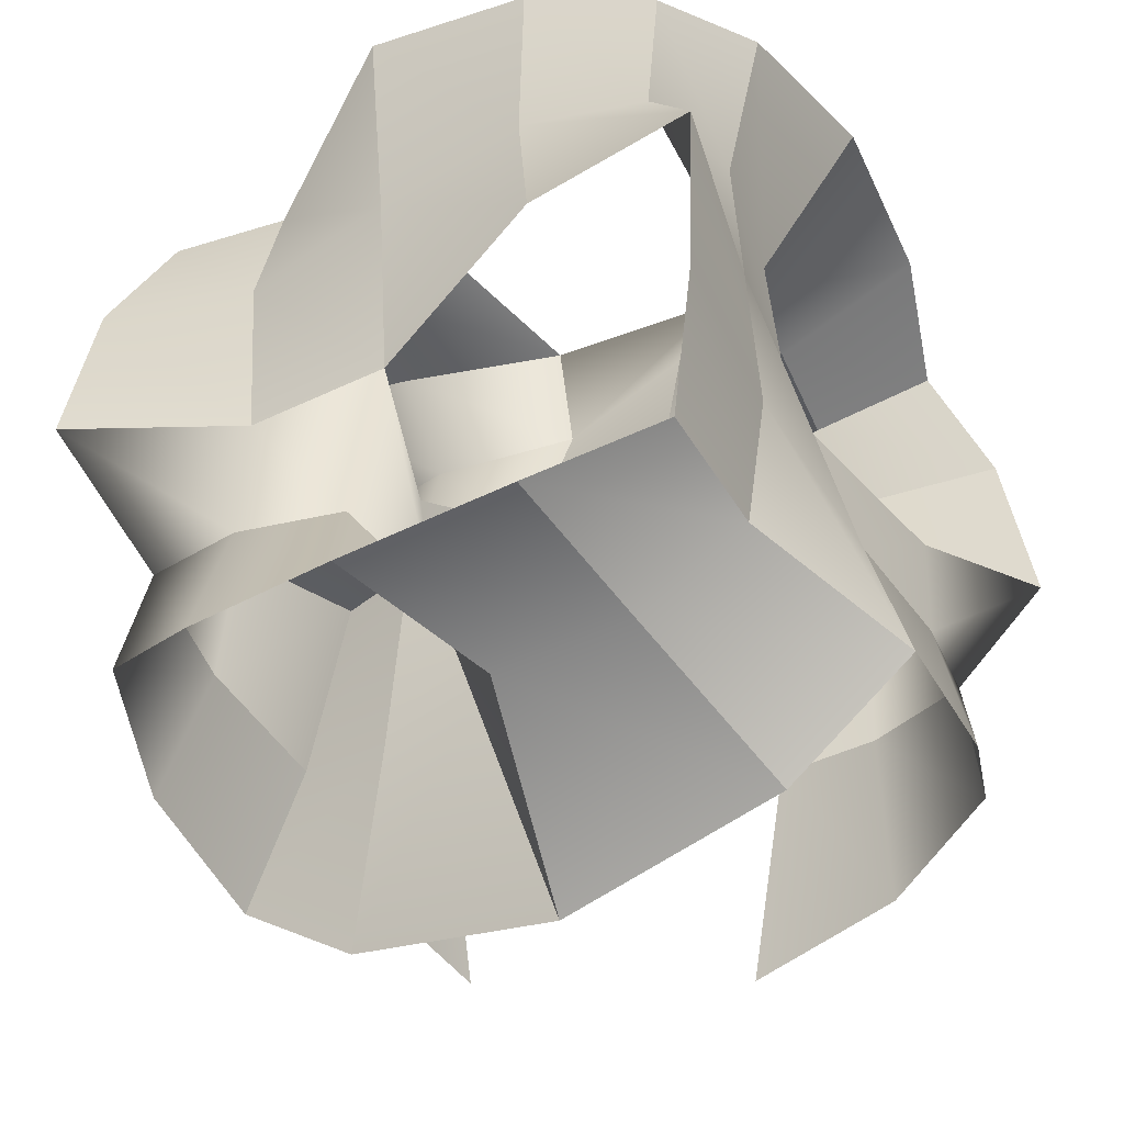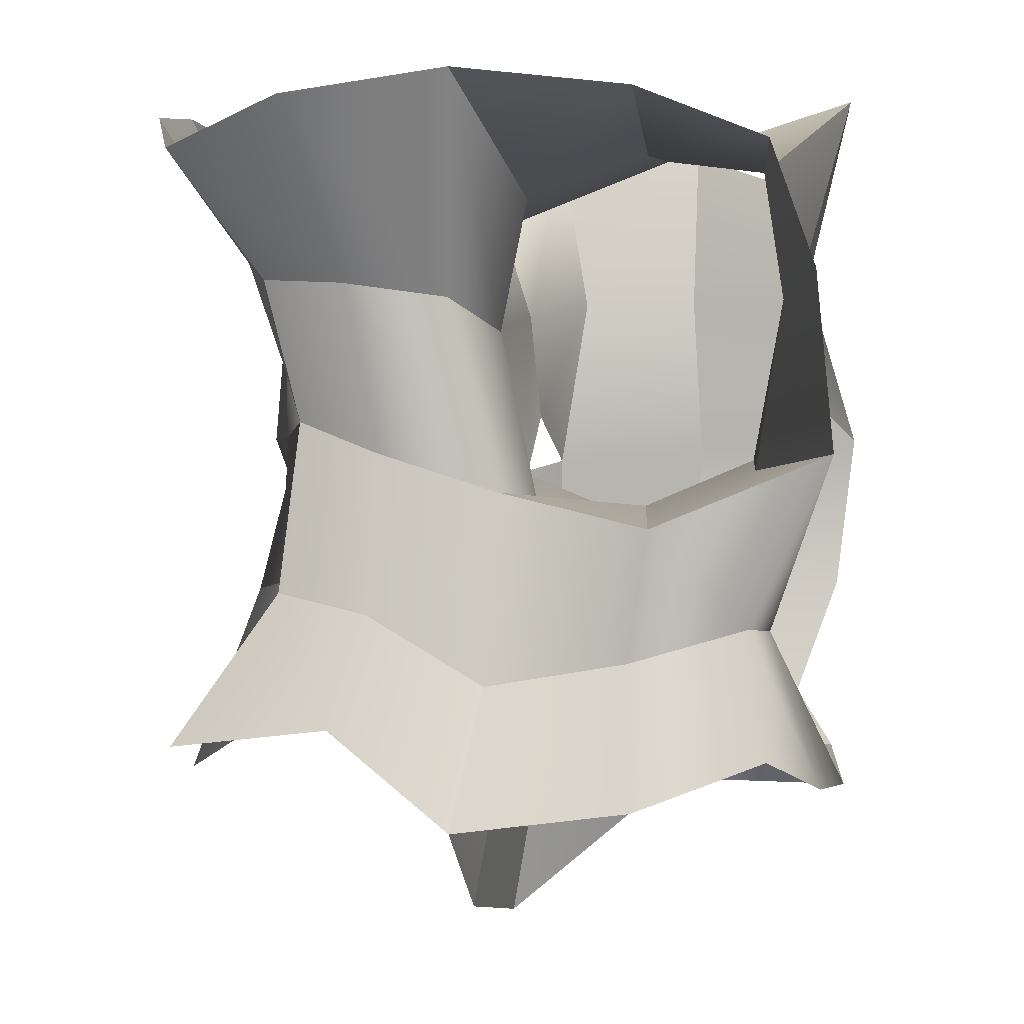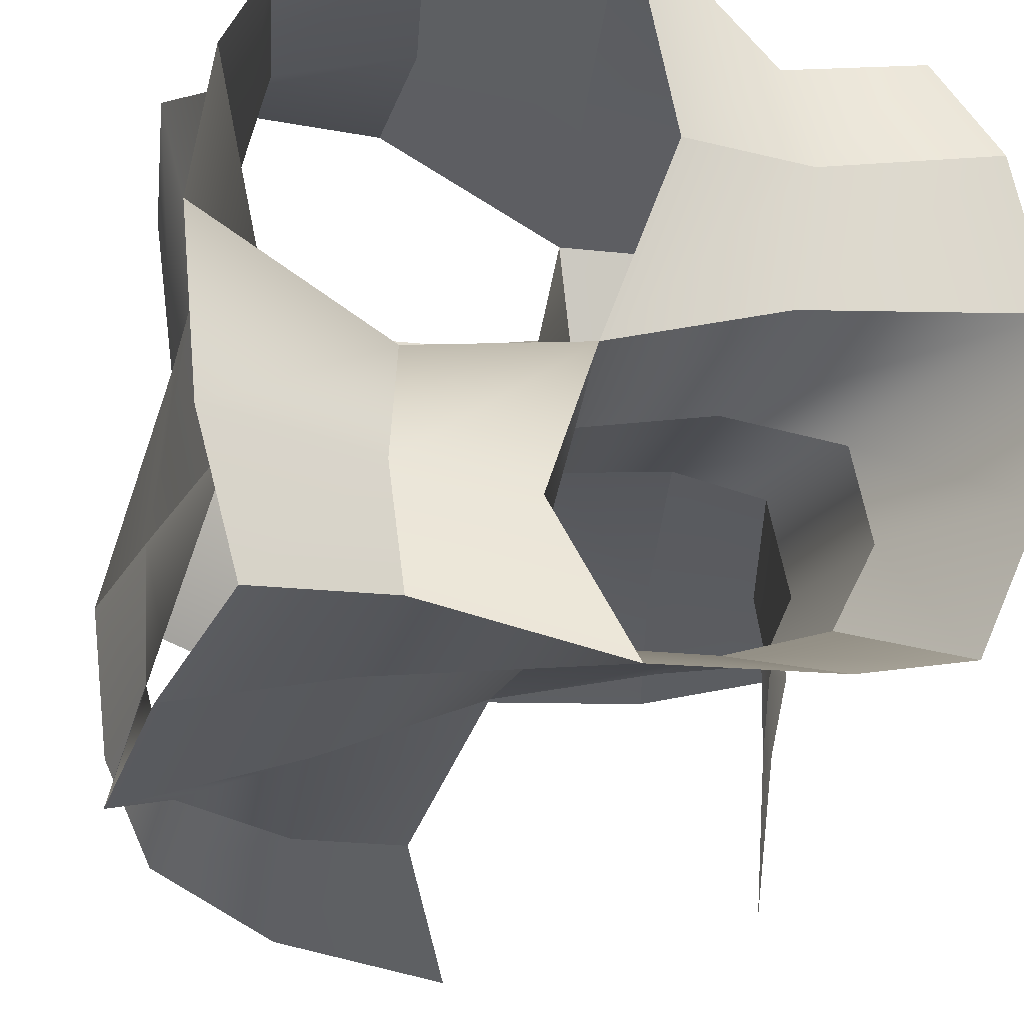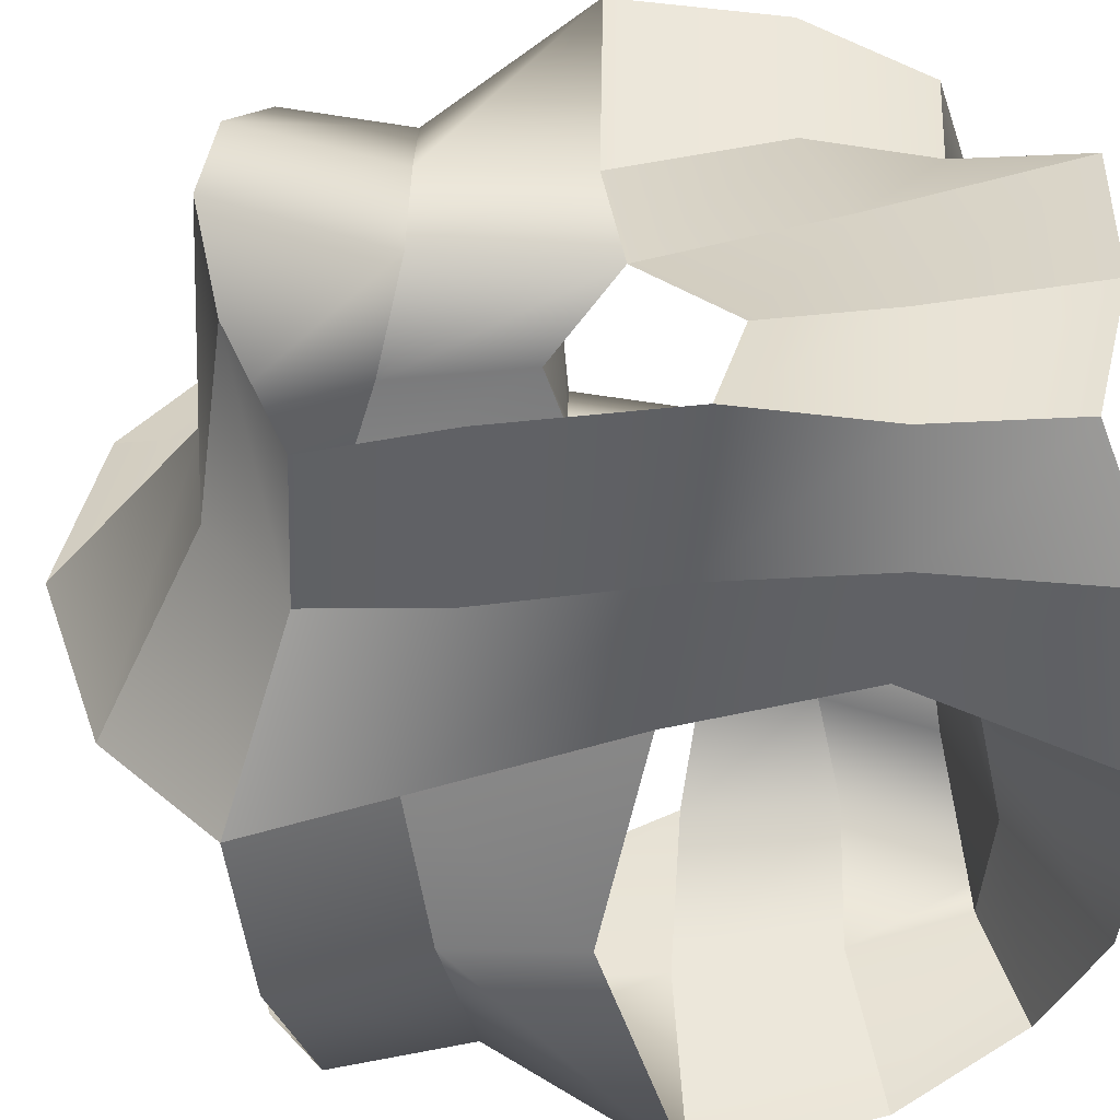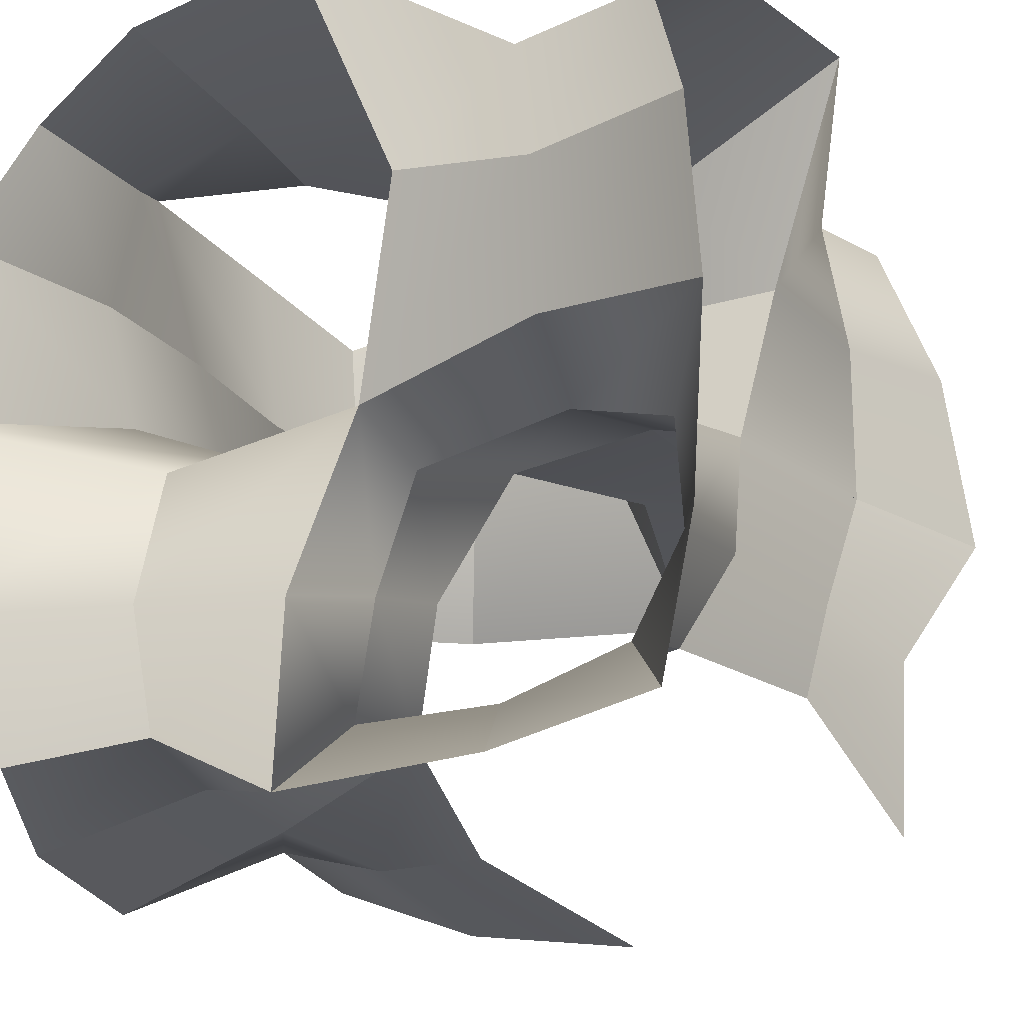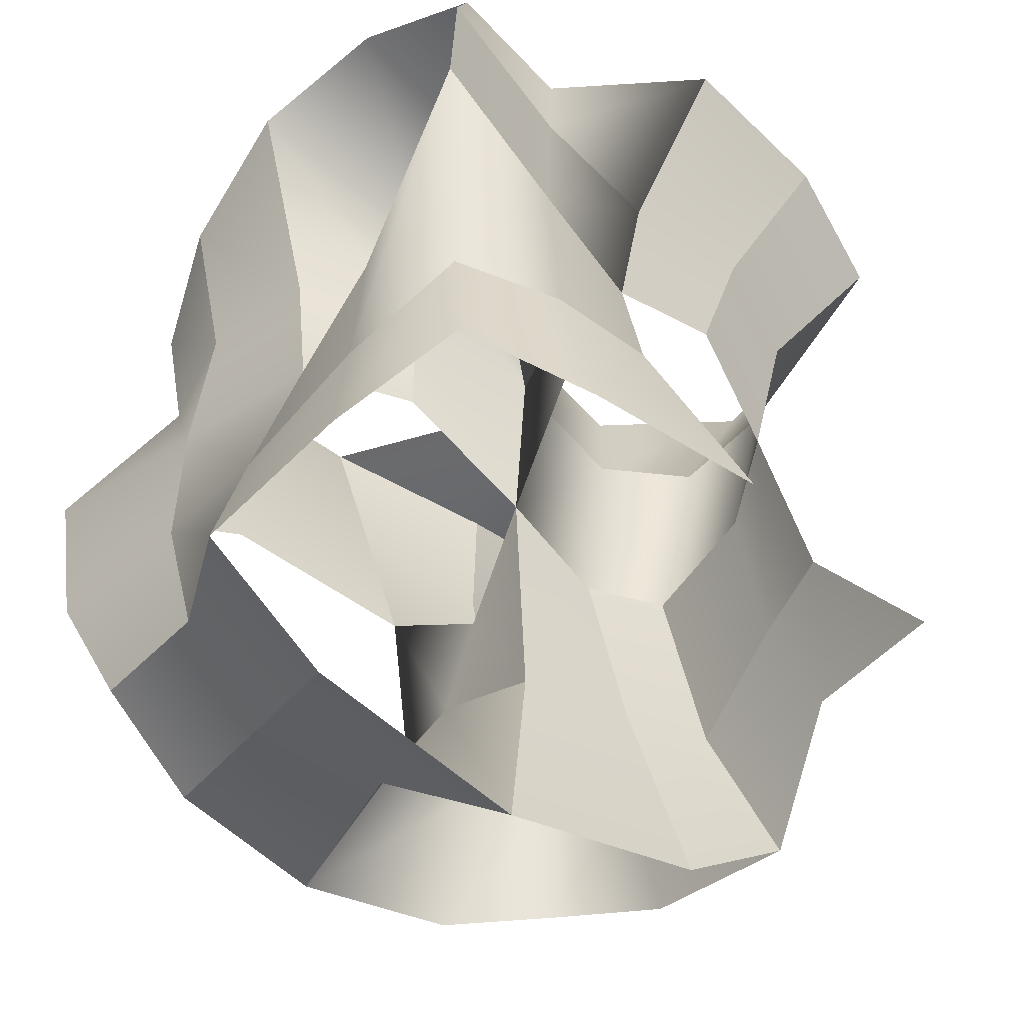
<metadata>
{"format":"obj","ext":"obj","renderer":"f3d","projection":"perspective","resolution":1024,"background":"white","views":[{"elev":-43.6,"azim":32.1,"up":"+Y"},{"elev":2.6,"azim":-80.4,"up":"+Y"},{"elev":-28.8,"azim":167.0,"up":"+Z"},{"elev":33.3,"azim":84.7,"up":"+Z"},{"elev":-18.9,"azim":-154.9,"up":"+Z"},{"elev":-48.8,"azim":141.8,"up":"+Y"}]}
</metadata>
<code>
o s_24
v 0.7556 -0.9302 0.007557
v 0.591 -0.613 0.5841
v 0.5555 -0.5299 1.176
v -0.03319 -1.102 0.01223
v 0.09106 -0.6077 0.601
v -0.03322 -0.5945 1.244
f 2 5 6 3
f 1 4 5 2
o s_23
v 1.212 -0.597 0.004714
v 0.962 -0.3844 0.5517
v 0.9851 -0.3696 1.023
v 0.7556 -0.9302 0.007557
v 0.591 -0.613 0.5841
v 0.5555 -0.5299 1.176
f 7 10 11 8
f 8 11 12 9
o s_22
v -0.1056 0.5448 0.07643
v -0.2386 -0.2211 0.1914
v -0.03319 -1.102 0.01223
v -0.5487 0.4694 0.1811
v -0.6553 -0.206 0.1128
v -0.8204 -0.9282 0.005242
f 17 14 13 16
f 18 15 14 17
o s_21
v -0.5487 0.4694 0.1811
v -0.6553 -0.206 0.1128
v -0.8204 -0.9282 0.005242
v -0.8559 0.5022 0.09532
v -1.014 -0.1441 0.07352
v -1.276 -0.5967 0.006003
f 24 21 20 23
f 23 20 19 22
o s_20
v -0.2386 -0.2211 0.1914
v -0.03319 -1.102 0.01223
v -0.1604 -0.1212 0.5641
v 0.09106 -0.6077 0.601
v -0.2416 -0.02383 0.9323
v -0.03322 -0.5945 1.244
v -0.6285 0.02181 1.007
v -0.6201 -0.5237 1.18
v -1.014 -0.1441 0.07352
v -1.276 -0.5967 0.006003
v -1.04 -0.05583 0.5601
v -1.208 -0.5245 0.592
v -0.9969 0.06005 0.9576
v -1.05 -0.3709 1.022
f 38 37 35 36
f 32 31 37 38
f 36 35 33 34
f 30 29 31 32
f 28 27 29 30
f 26 25 27 28
o s_19
v -0.1056 0.5448 0.07643
v -0.2386 -0.2211 0.1914
v -0.2524 0.3679 0.5318
v -0.1604 -0.1212 0.5641
v -0.1442 0.5986 0.9148
v -0.2416 -0.02383 0.9323
v -0.6553 0.5748 0.9564
v -0.6285 0.02181 1.007
v -0.7321 0.7398 -0.628
v -0.9209 0.1541 -0.6579
v -0.8772 0.636 -0.3253
v -0.9785 0.08867 -0.3391
v -0.8559 0.5022 0.09532
v -1.014 -0.1441 0.07352
v -0.9412 0.3852 0.6172
v -1.04 -0.05583 0.5601
v -1.269 0.6451 1.242
v -0.9969 0.06005 0.9576
f 52 51 49 50
f 54 53 51 52
f 50 49 47 48
f 56 55 53 54
f 46 45 55 56
f 44 43 45 46
f 42 41 43 44
f 40 39 41 42
o s_18
v -0.9209 0.1541 -0.6579
v -1.052 -0.3662 -1.007
v -0.9785 0.08867 -0.3391
v -1.102 -0.2914 -0.4466
v -1.014 -0.1441 0.07352
v -1.276 -0.5967 0.006003
f 62 61 59 60
f 60 59 57 58
o s_17
v 1.217 0.6483 -1.245
v 0.966 0.07652 -0.9576
v 1.061 0.39 -0.5693
v 1.065 -0.046 -0.5202
v 0.9011 0.5676 0.05741
v 1.09 -0.1261 0.02821
v 0.632 0.6665 -1.037
v 0.5961 0.07447 -1.052
v 0.1204 0.7536 -0.8355
v 0.2308 0.07802 -1.043
f 66 65 63 64
f 68 67 65 66
f 64 63 69 70
f 70 69 71 72
o s_16
v 0.966 0.07652 -0.9576
v 0.9852 -0.3707 -1.013
v 1.065 -0.046 -0.5202
v 1.144 -0.5244 -0.5823
v 1.09 -0.1261 0.02821
v 1.212 -0.597 0.004714
v 0.5961 0.07447 -1.052
v 0.5557 -0.5232 -1.172
v 0.2308 0.07802 -1.043
v -0.02405 -0.594 -1.242
f 78 77 75 76
f 76 75 73 74
f 74 73 79 80
f 80 79 81 82
o s_15
v -0.1056 0.5448 0.07643
v -0.2524 0.3679 0.5318
v -0.5487 0.4694 0.1811
v -0.5994 0.4493 0.5716
v -0.8559 0.5022 0.09532
v -0.9412 0.3852 0.6172
f 86 85 87 88
f 84 83 85 86
o s_14
v -0.2524 0.3679 0.5318
v -0.1442 0.5986 0.9148
v -0.5994 0.4493 0.5716
v -0.6553 0.5748 0.9564
v -0.9412 0.3852 0.6172
v -1.269 0.6451 1.242
f 90 89 91 92
f 92 91 93 94
o s_13
v -0.03242 1.898 1.254
v -0.08407 1.233 1.074
v -0.1442 0.5986 0.9148
v -0.597 1.593 0.9772
v -0.6351 1.159 1.047
v -0.6553 0.5748 0.9564
f 99 96 97 100
f 98 95 96 99
o s_12
v -0.597 1.593 0.9772
v -0.6351 1.159 1.047
v -0.6553 0.5748 0.9564
v -1.051 1.665 1.022
v -1.204 1.235 1.181
v -1.269 0.6451 1.242
f 104 101 102 105
f 105 102 103 106
o s_11
v -0.2476 1.672 0.6122
v -0.03242 1.898 1.254
v -0.669 1.651 0.5852
v -0.597 1.593 0.9772
v -1.205 1.824 0.5922
v -1.051 1.665 1.022
f 109 110 112 111
f 107 108 110 109
o s_10
v -0.04137 1.467 -0.002987
v -0.2476 1.672 0.6122
v -0.627 1.515 0.1592
v -0.669 1.651 0.5852
v -1.271 1.886 0.005448
v -1.205 1.824 0.5922
f 113 114 116 115
f 115 116 118 117
o s_9
v -0.02995 1.885 -1.232
v 0.06232 1.263 -0.8939
v 0.1204 0.7536 -0.8355
v -0.618 1.821 -1.17
v -0.4215 1.313 -0.8982
v -0.3444 0.9356 -0.7872
f 122 119 120 123
f 123 120 121 124
o s_8
v -0.618 1.821 -1.17
v -0.4215 1.313 -0.8982
v -0.3444 0.9356 -0.7872
v -1.048 1.668 -1.01
v -0.7859 1.234 -0.7415
v -0.7321 0.7398 -0.628
f 128 125 126 129
f 129 126 127 130
o s_7
v 0.5371 1.591 -0.9566
v 0.596 1.622 -0.5634
v 0.5578 1.532 -0.1409
v 0.4593 1.141 -0.001977
v 0.4182 0.7512 0.04396
v -0.02995 1.885 -1.232
v 0.1433 1.537 -0.5718
v -0.04137 1.467 -0.002987
v -0.03328 1.077 -0.07363
v -0.1056 0.5448 0.07643
f 134 139 140 135
f 133 138 139 134
f 132 137 138 133
f 131 136 137 132
o s_6
v 0.9881 1.669 -1.016
v 1.146 1.827 -0.5845
v 1.217 1.898 0.004666
v 0.8943 1.205 0.1627
v 0.9011 0.5676 0.05741
v 0.5371 1.591 -0.9566
v 0.596 1.622 -0.5634
v 0.5578 1.532 -0.1409
v 0.4593 1.141 -0.001977
v 0.4182 0.7512 0.04396
f 143 148 149 144
f 142 147 148 143
f 144 149 150 145
f 141 146 147 142
o s_5
v 1.217 1.898 0.004666
v 0.8943 1.205 0.1627
v 0.9011 0.5676 0.05741
v 1.09 -0.1261 0.02821
v 1.212 -0.597 0.004714
v 1.146 1.827 0.5938
v 0.9997 1.213 0.5907
v 1.041 0.618 0.6215
v 1.059 0.04203 0.5944
v 0.962 -0.3844 0.5517
f 157 152 153 158
f 156 151 152 157
f 158 153 154 159
f 159 154 155 160
o s_4
v 1.146 1.827 0.5938
v 0.9997 1.213 0.5907
v 1.041 0.618 0.6215
v 1.059 0.04203 0.5944
v 0.962 -0.3844 0.5517
v 0.988 1.669 1.025
v 0.9172 1.202 0.9849
v 1.205 0.6496 1.243
v 1.144 0.06057 1.176
v 0.9851 -0.3696 1.023
f 166 161 162 167
f 167 162 163 168
f 168 163 164 169
f 169 164 165 170
o s_3
v 0.988 1.669 1.025
v 0.9172 1.202 0.9849
v 1.205 0.6496 1.243
v 0.5567 1.827 1.183
v 0.4755 1.276 1.08
v 0.5122 0.8412 1.08
f 175 172 173 176
f 174 171 172 175
o s_2
v 0.5567 1.827 1.183
v 0.4755 1.276 1.08
v 0.5122 0.8412 1.08
v -0.03242 1.898 1.254
v -0.08407 1.233 1.074
v -0.1442 0.5986 0.9148
f 180 177 178 181
f 181 178 179 182
o s_1
v 0.9881 1.669 -1.016
v 1.146 1.237 -1.174
v 0.5371 1.591 -0.9566
v 0.5943 1.19 -1.015
v -0.02995 1.885 -1.232
v 0.06232 1.263 -0.8939
v 0.1433 1.537 -0.5718
v 0.04833 1.176 -0.4888
v -0.04137 1.467 -0.002987
v -0.03328 1.077 -0.07363
v -0.627 1.515 0.1592
v -0.527 1.056 0.04919
v -1.048 1.668 -1.01
v -0.7859 1.234 -0.7415
v -1.207 1.82 -0.5814
v -0.9423 1.213 -0.4295
v -1.271 1.886 0.005448
v -0.899 1.165 -0.0699
f 192 191 193 194
f 190 189 191 192
f 194 193 199 200
f 188 187 189 190
f 200 199 197 198
f 186 185 187 188
f 198 197 195 196
f 184 183 185 186
o s_0
v 1.146 1.237 -1.174
v 1.217 0.6483 -1.245
v 0.5943 1.19 -1.015
v 0.632 0.6665 -1.037
v 0.06232 1.263 -0.8939
v 0.1204 0.7536 -0.8355
v 0.04833 1.176 -0.4888
v 0.02102 0.8247 -0.416
v -0.03328 1.077 -0.07363
v -0.1056 0.5448 0.07643
v -0.527 1.056 0.04919
v -0.5487 0.4694 0.1811
v -0.7859 1.234 -0.7415
v -0.7321 0.7398 -0.628
v -0.9423 1.213 -0.4295
v -0.8772 0.636 -0.3253
v -0.899 1.165 -0.0699
v -0.8559 0.5022 0.09532
f 210 209 211 212
f 208 207 209 210
f 212 211 217 218
f 206 205 207 208
f 218 217 215 216
f 204 203 205 206
f 216 215 213 214
f 202 201 203 204

</code>
